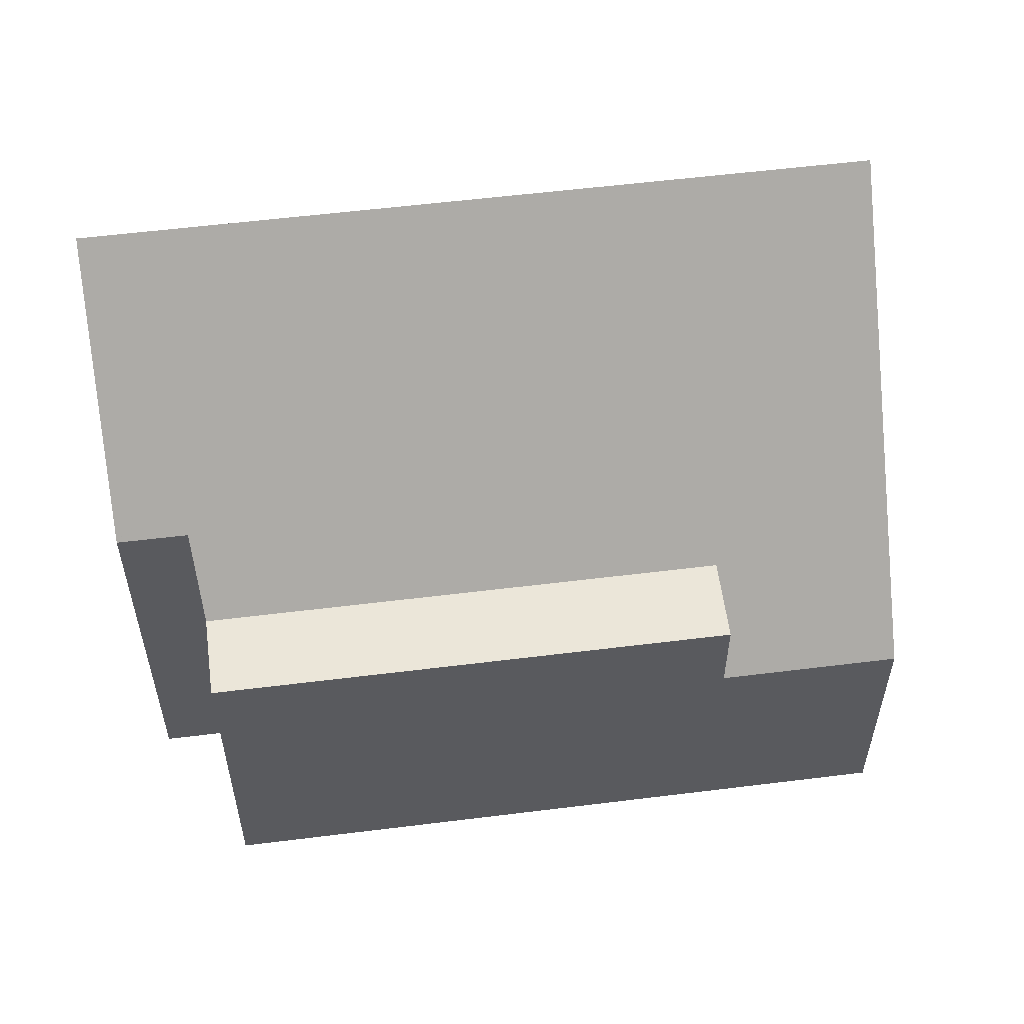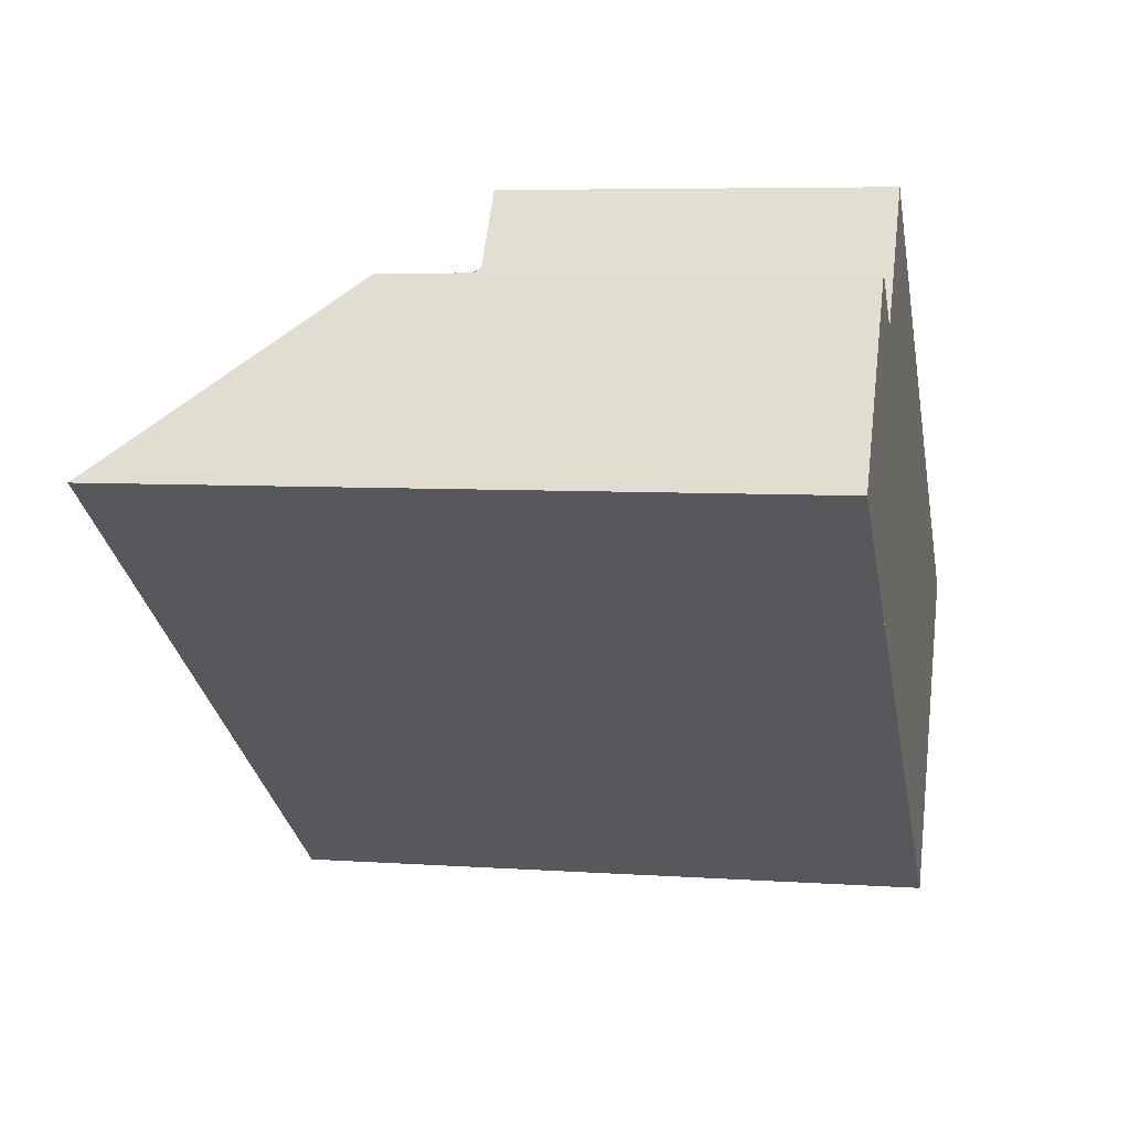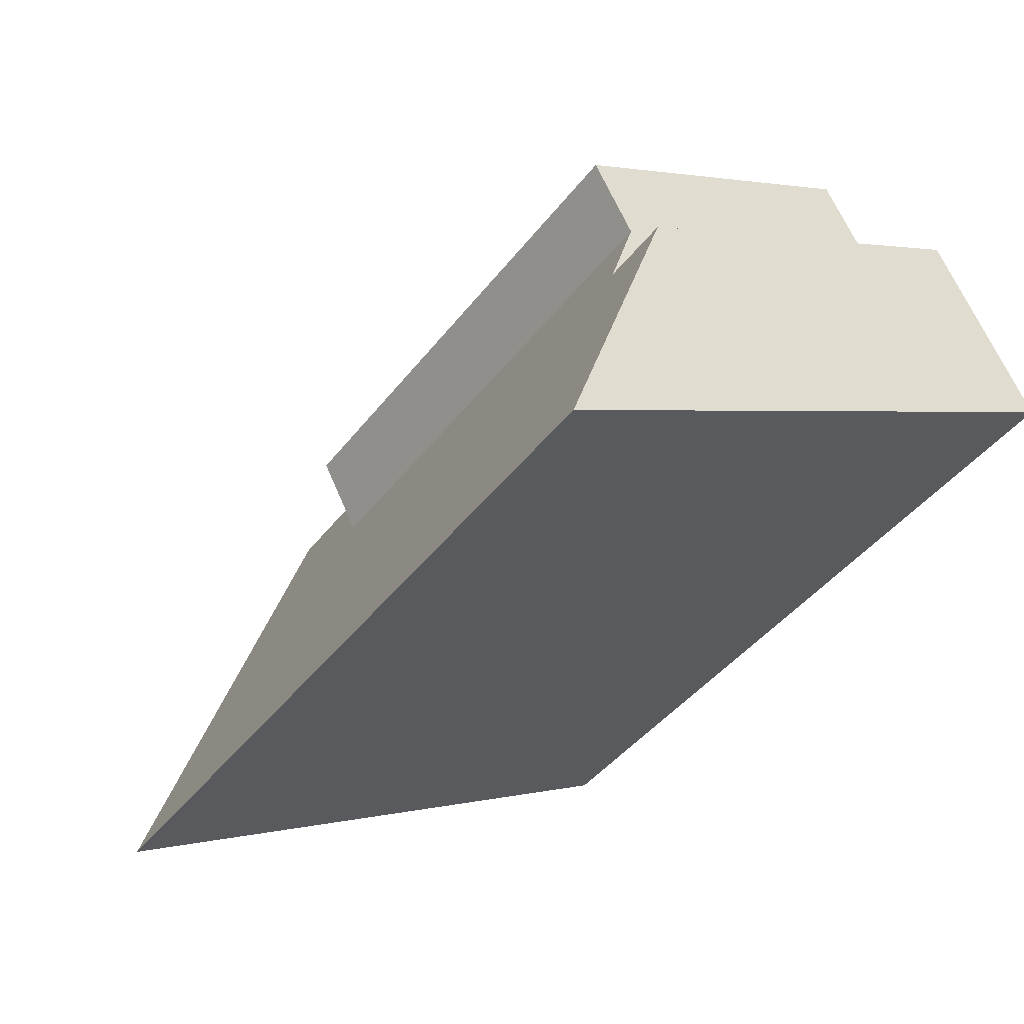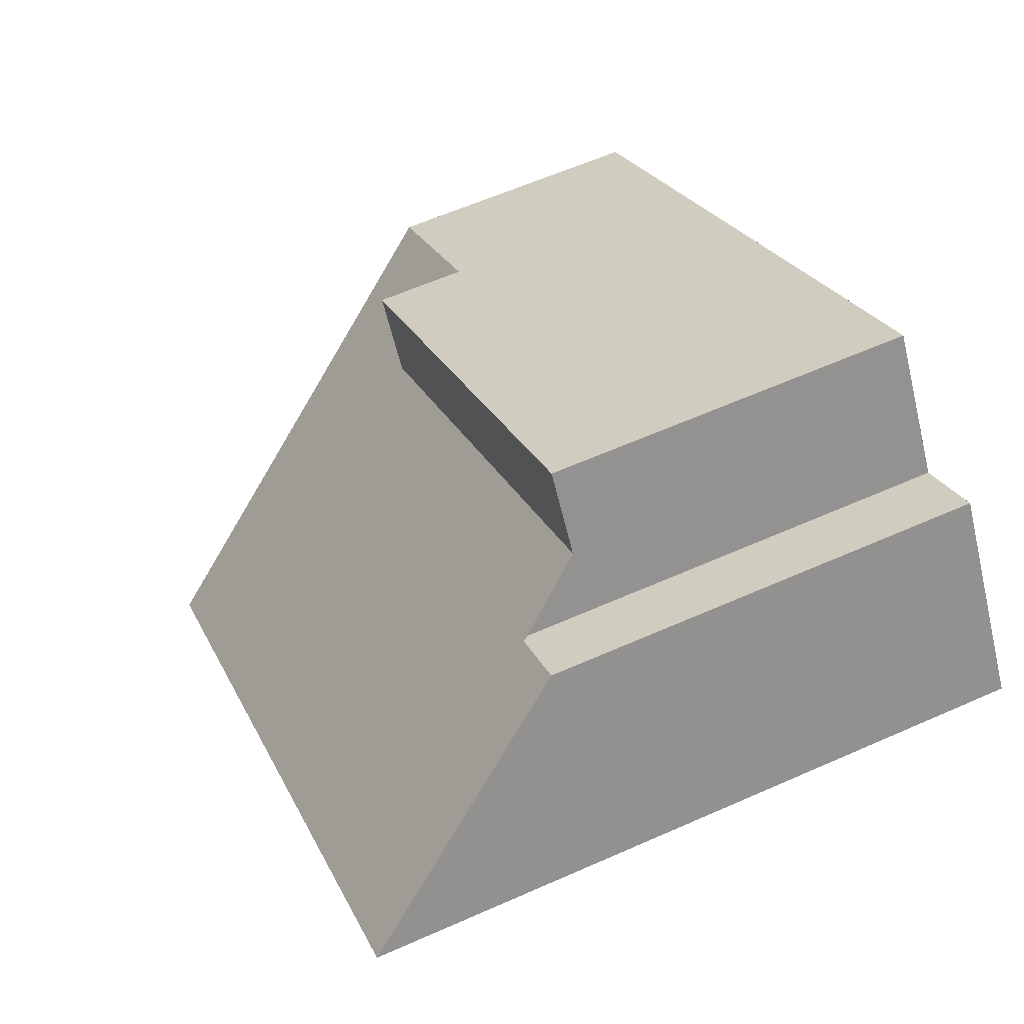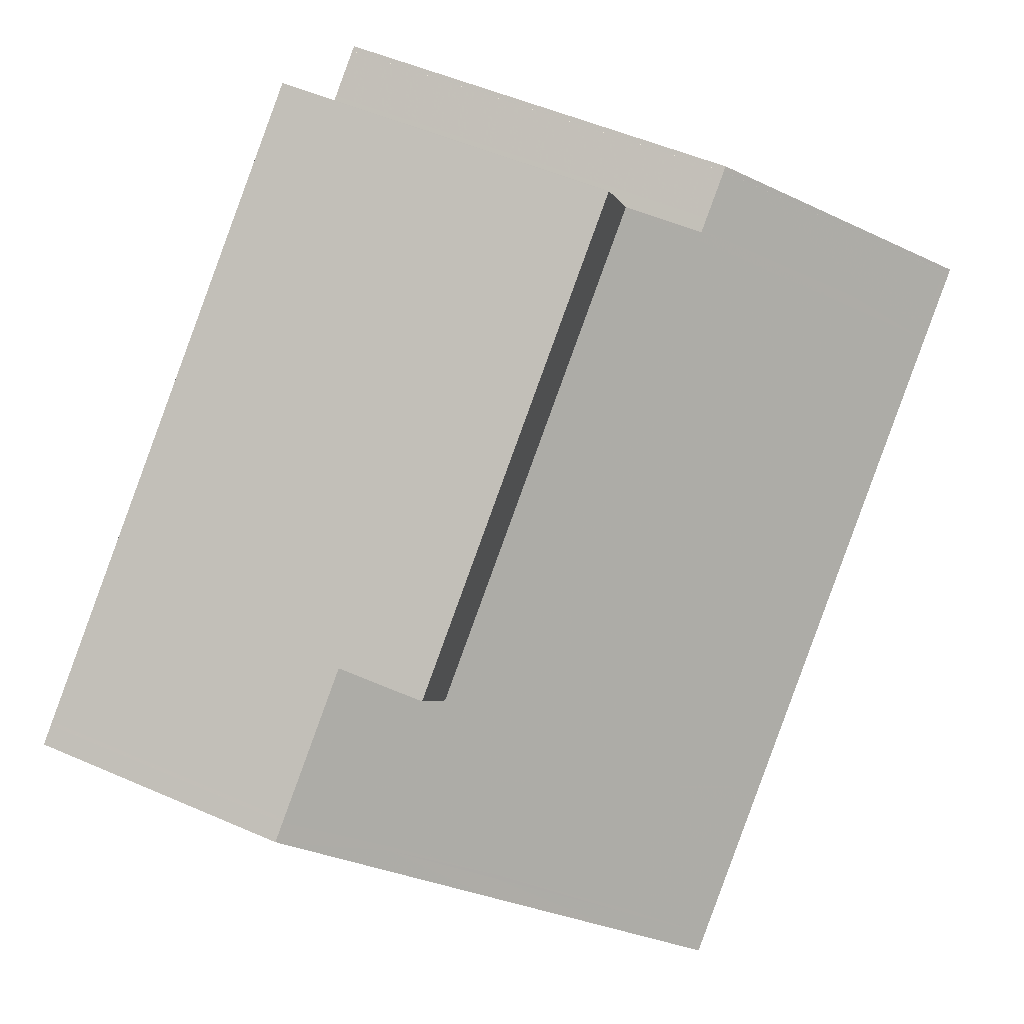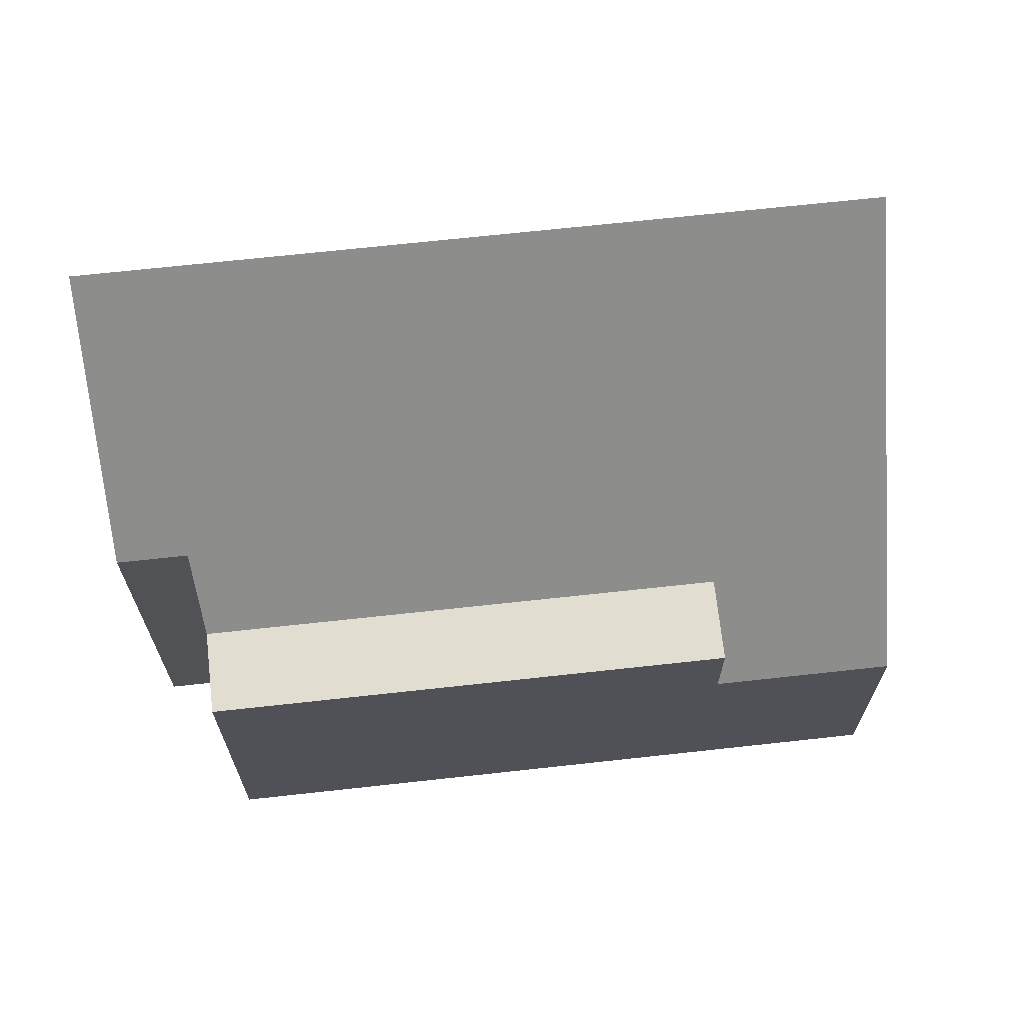
<metadata>
{"format":"obj","ext":"obj","renderer":"f3d","projection":"perspective","resolution":1024,"background":"white","views":[{"elev":56.9,"azim":-152.2,"up":"+Z"},{"elev":6.1,"azim":101.9,"up":"+Y"},{"elev":2.2,"azim":47.0,"up":"+Y"},{"elev":61.0,"azim":65.7,"up":"+Y"},{"elev":53.6,"azim":-65.2,"up":"+Y"},{"elev":68.6,"azim":-151.1,"up":"+Z"}]}
</metadata>
<code>
v -2151 -1849 6.463
v -2150 -1848 6.465
v -2148 -1851 9.913
v -2158 -1858 9.904
v -2161 -1853 4.037
v -2152 -1847 5.434
v -2160 -1854 5.419
v -2151 -1848 5.433
v -2161 -1853 4.041
v -2151 -1848 5.433
v -2158 -1852 4.039
v -2158 -1853 5.422
v -2158 -1852 5.424
v -2152 -1847 5.434
v -2158 -1852 4.043
v -2158 -1852 5.424
v -2148 -1851 9.912
v -2150 -1849 6.464
v -2148 -1851 9.831
v -2148 -1851 9.831
v -2158 -1858 9.824
v -2160 -1853 4.041
v -2160 -1853 4.037
v -2160 -1854 5.419
v -2157 -1857 9.824
v -2157 -1857 9.904
v -2149 -1848 6.844
v -2150 -1849 6.843
v -2159 -1855 6.836
v -2159 -1855 6.836
v -2152 -1847 5.434
v -2152 -1847 5.434
v -2151 -1848 5.433
v -2151 -1848 5.433
v -2150 -1849 6.843
v -2149 -1851 9.912
v -2149 -1851 9.831
v -2150 -1849 6.464
v -2150 -1849 6.843
v -2149 -1851 9.831
v -2149 -1851 9.912
v -2150 -1848 6.465
v -2149 -1848 6.844
v -2148 -1851 9.831
v -2148 -1851 9.913
v -2149 -1848 6.844
v -2150 -1848 6.465
v -2148 -1851 9.913
v -2148 -1851 9.831
v -2158 -1852 5.424
v -2158 -1852 5.424
v -2158 -1852 4.043
v -2158 -1852 4.039
v -2158 -1853 5.422
v -2158 -1853 5.422
v -2157 -1854 6.838
v -2155 -1856 9.906
v -2155 -1856 9.826
v -2160 -1853 4.041
v -2160 -1853 4.037
v -2160 -1854 5.419
v -2159 -1855 6.837
v -2157 -1857 9.904
v -2157 -1857 9.824
v -2148 -1850 8.712
v -2148 -1850 8.712
v -2149 -1850 8.711
v -2149 -1850 8.712
v -2158 -1857 8.703
v -2158 -1856 8.704
v -2156 -1855 8.706
v -2149 -1850 8.712
v -2148 -1850 8.712
v -2158 -1856 8.704
v -2150 -1849 6.464
v -2151 -1849 6.463
v -2151 -1849 0
v -2150 -1849 -8.882e-16
v -2149 -1848 6.844
v -2150 -1848 6.465
v -2150 -1848 0
v -2149 -1848 0
v -2148 -1851 9.913
v -2148 -1851 9.913
v -2148 -1851 0
v -2148 -1851 0
v -2158 -1858 9.824
v -2158 -1858 9.904
v -2158 -1858 0
v -2158 -1858 0
v -2160 -1853 4.037
v -2161 -1853 4.037
v -2161 -1853 0
v -2160 -1853 -8.882e-16
v -2152 -1847 5.434
v -2152 -1847 5.434
v -2152 -1847 0
v -2152 -1847 0
v -2161 -1853 4.041
v -2160 -1854 5.419
v -2160 -1854 0
v -2161 -1853 0
v -2151 -1849 6.463
v -2151 -1848 5.433
v -2151 -1848 0
v -2151 -1849 0
v -2161 -1853 4.037
v -2161 -1853 4.041
v -2161 -1853 0
v -2161 -1853 0
v -2151 -1848 5.433
v -2152 -1847 5.434
v -2152 -1847 0
v -2151 -1848 0
v -2149 -1851 9.912
v -2148 -1851 9.912
v -2148 -1851 0
v -2149 -1851 -1.776e-15
v -2150 -1848 6.465
v -2150 -1849 6.464
v -2150 -1849 8.882e-16
v -2150 -1848 0
v -2148 -1851 9.913
v -2148 -1851 9.831
v -2148 -1851 0
v -2148 -1851 0
v -2158 -1857 8.703
v -2158 -1858 9.824
v -2158 -1858 0
v -2158 -1857 0
v -2160 -1853 4.037
v -2160 -1853 4.037
v -2160 -1853 -8.882e-16
v -2160 -1853 0
v -2158 -1858 9.904
v -2157 -1857 9.904
v -2157 -1857 0
v -2158 -1858 0
v -2148 -1850 8.712
v -2149 -1848 6.844
v -2149 -1848 0
v -2148 -1850 0
v -2160 -1854 5.419
v -2159 -1855 6.836
v -2159 -1855 0
v -2160 -1854 0
v -2152 -1847 5.434
v -2152 -1847 5.434
v -2152 -1847 0
v -2152 -1847 0
v -2155 -1856 9.906
v -2149 -1851 9.912
v -2149 -1851 0
v -2155 -1856 0
v -2150 -1849 6.464
v -2150 -1849 6.464
v -2150 -1849 -8.882e-16
v -2150 -1849 8.882e-16
v -2149 -1851 9.912
v -2149 -1851 9.912
v -2149 -1851 -1.776e-15
v -2149 -1851 0
v -2150 -1848 6.465
v -2150 -1848 6.465
v -2150 -1848 -8.882e-16
v -2150 -1848 0
v -2148 -1851 9.913
v -2148 -1851 9.913
v -2148 -1851 0
v -2148 -1851 0
v -2150 -1848 6.465
v -2150 -1848 6.465
v -2150 -1848 0
v -2150 -1848 -8.882e-16
v -2148 -1851 9.912
v -2148 -1851 9.913
v -2148 -1851 0
v -2148 -1851 0
v -2152 -1847 5.434
v -2158 -1852 5.424
v -2158 -1852 0
v -2152 -1847 0
v -2157 -1857 9.904
v -2155 -1856 9.906
v -2155 -1856 0
v -2157 -1857 0
v -2158 -1852 4.039
v -2160 -1853 4.037
v -2160 -1853 0
v -2158 -1852 0
v -2157 -1857 9.904
v -2157 -1857 9.904
v -2157 -1857 0
v -2157 -1857 0
v -2159 -1855 6.836
v -2158 -1857 8.703
v -2158 -1857 0
v -2159 -1855 0
v -2148 -1851 9.831
v -2148 -1850 8.712
v -2148 -1850 0
v -2148 -1851 0
v -2152 -1847 0
v -2151 -1849 0
v -2150 -1848 0
v -2148 -1851 0
v -2158 -1858 0
v -2161 -1853 0
f 47 42 43 46
f 32 6 14 31
f 16 12 15
f 31 14 10 34
f 15 11 13 16
f 39 35 33 8 1 38
f 49 44 45 48
f 41 36 37 40
f 22 9 5 23
f 24 7 9 22
f 30 7 24 29
f 26 4 21 25
f 66 44 49 65
f 68 40 37 67
f 70 25 21 69
f 51 32 31 50
f 50 31 34 55
f 54 33 35 56
f 58 37 36 57
f 67 37 58 71
f 38 18 28 39
f 40 20 17 41
f 72 20 40 68
f 42 2 27 43
f 44 19 3 45
f 73 19 44 66
f 46 28 18 47
f 48 17 20 49
f 65 49 20 72
f 60 53 52 59
f 59 52 54 61
f 61 54 56 62
f 64 58 57 63
f 71 58 64 74
f 59 22 23 60
f 61 24 22 59
f 62 29 24 61
f 63 26 25 64
f 74 64 25 70
f 65 46 43 66
f 67 35 39 68
f 69 30 29 70
f 71 56 35 67
f 68 39 28 72
f 66 43 27 73
f 72 28 46 65
f 74 62 56 71
f 70 29 62 74
f 76 77 78 75
f 80 81 82 79
f 84 85 86 83
f 88 89 90 87
f 92 93 94 91
f 96 97 98 95
f 100 101 102 99
f 104 105 106 103
f 108 109 110 107
f 112 113 114 111
f 116 117 118 115
f 120 121 122 119
f 124 125 126 123
f 128 129 130 127
f 132 133 134 131
f 136 137 138 135
f 140 141 142 139
f 144 145 146 143
f 148 149 150 147
f 152 153 154 151
f 156 157 158 155
f 160 161 162 159
f 164 165 166 163
f 168 169 170 167
f 172 173 174 171
f 176 177 178 175
f 180 181 182 179
f 184 185 186 183
f 188 189 190 187
f 192 193 194 191
f 196 197 198 195
f 200 201 202 199
f 204 205 206 207 208 203

</code>
